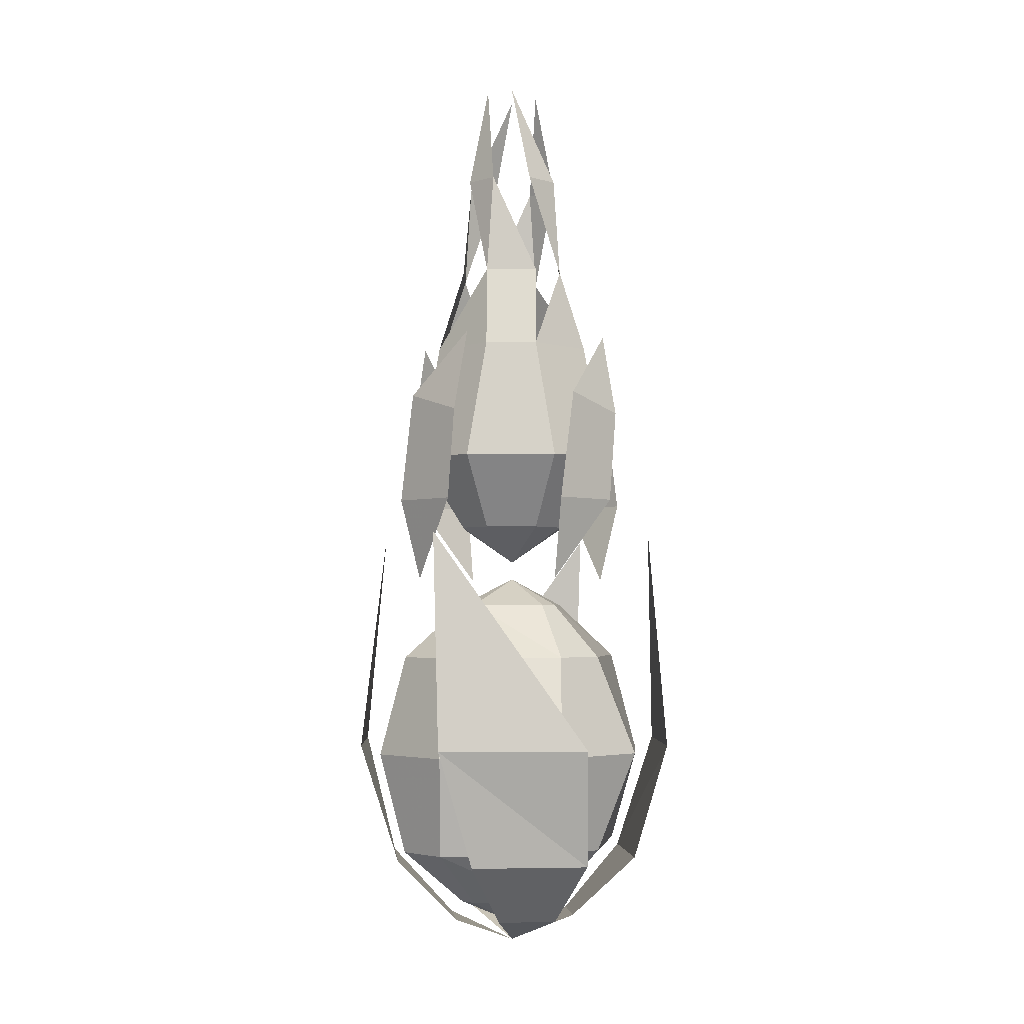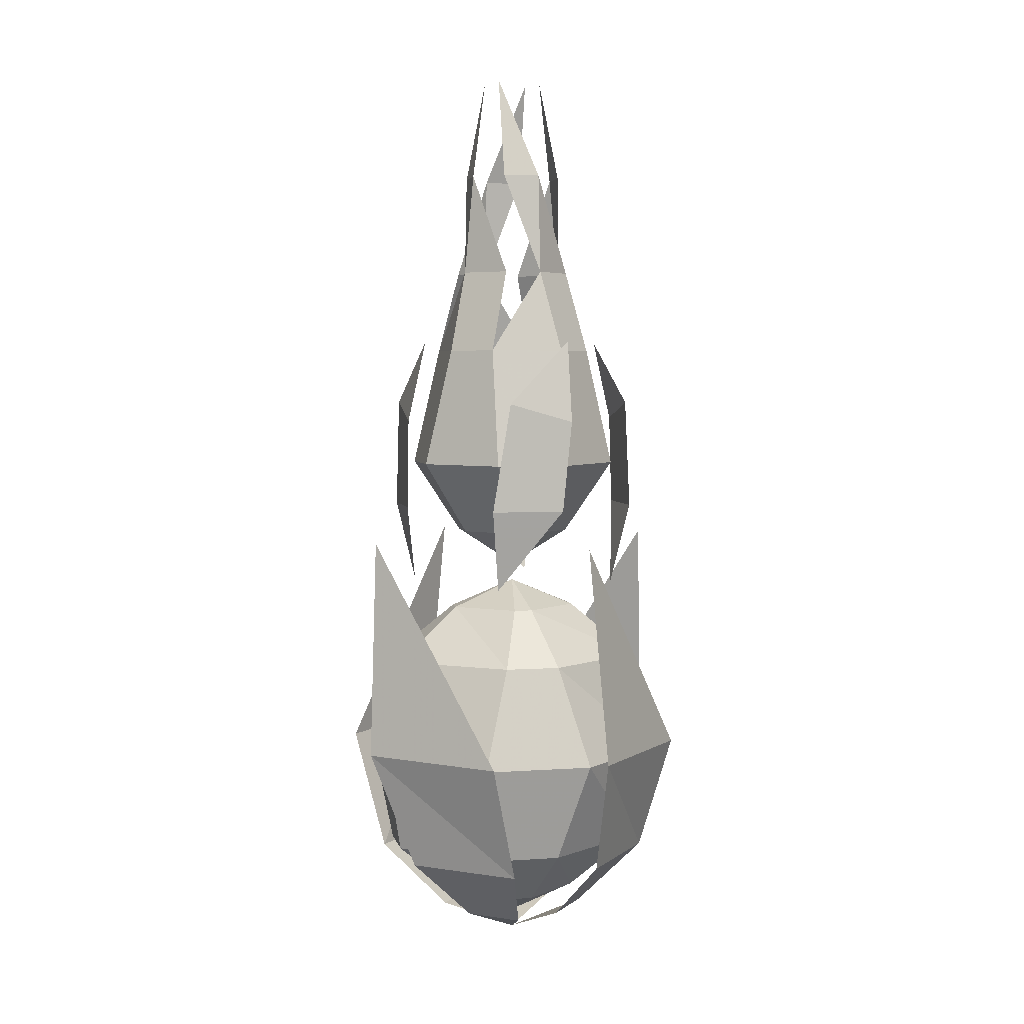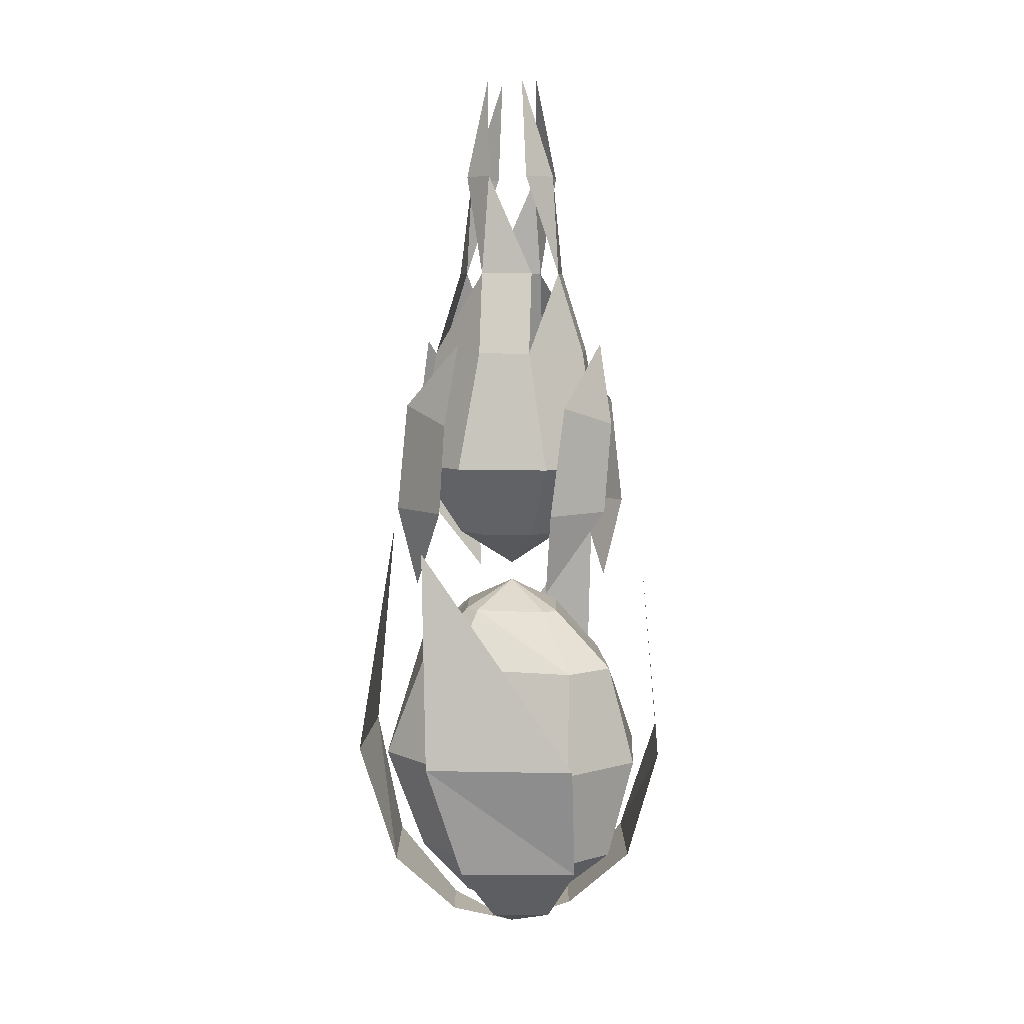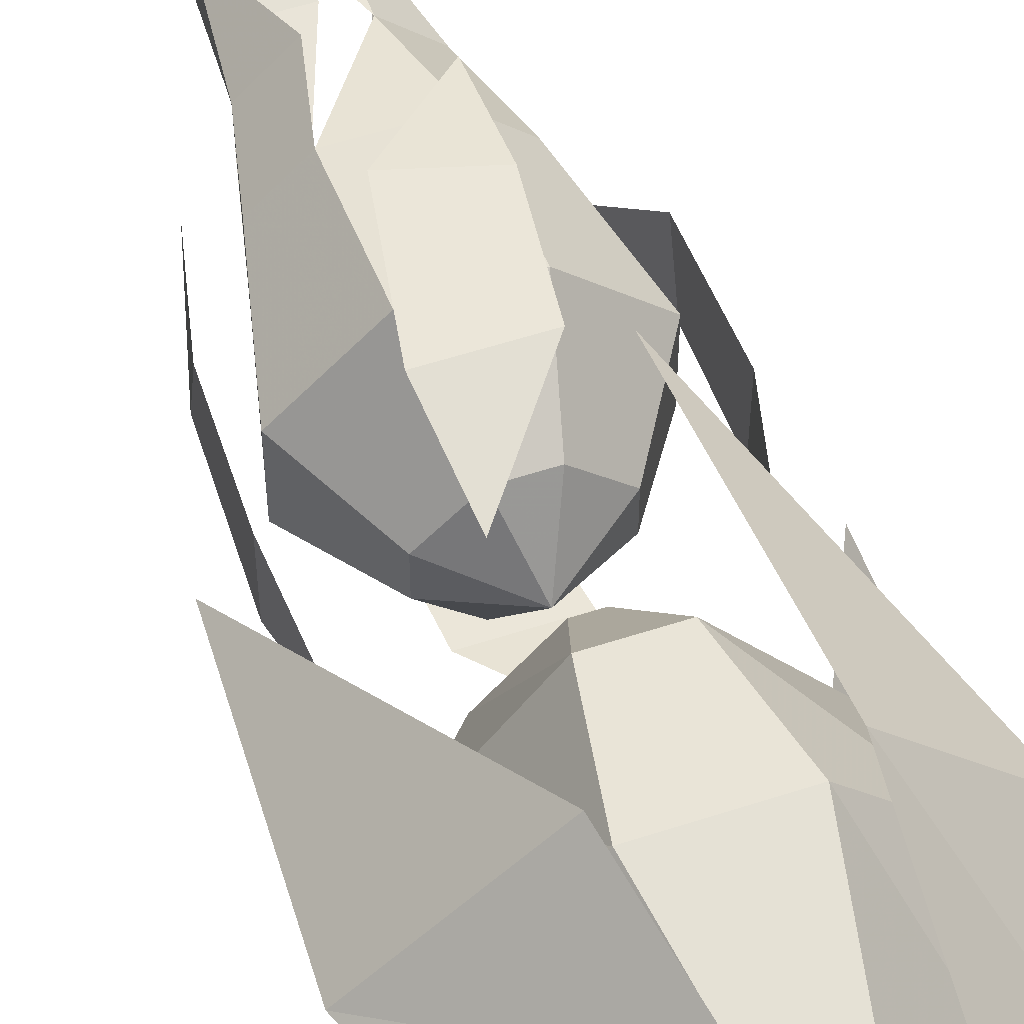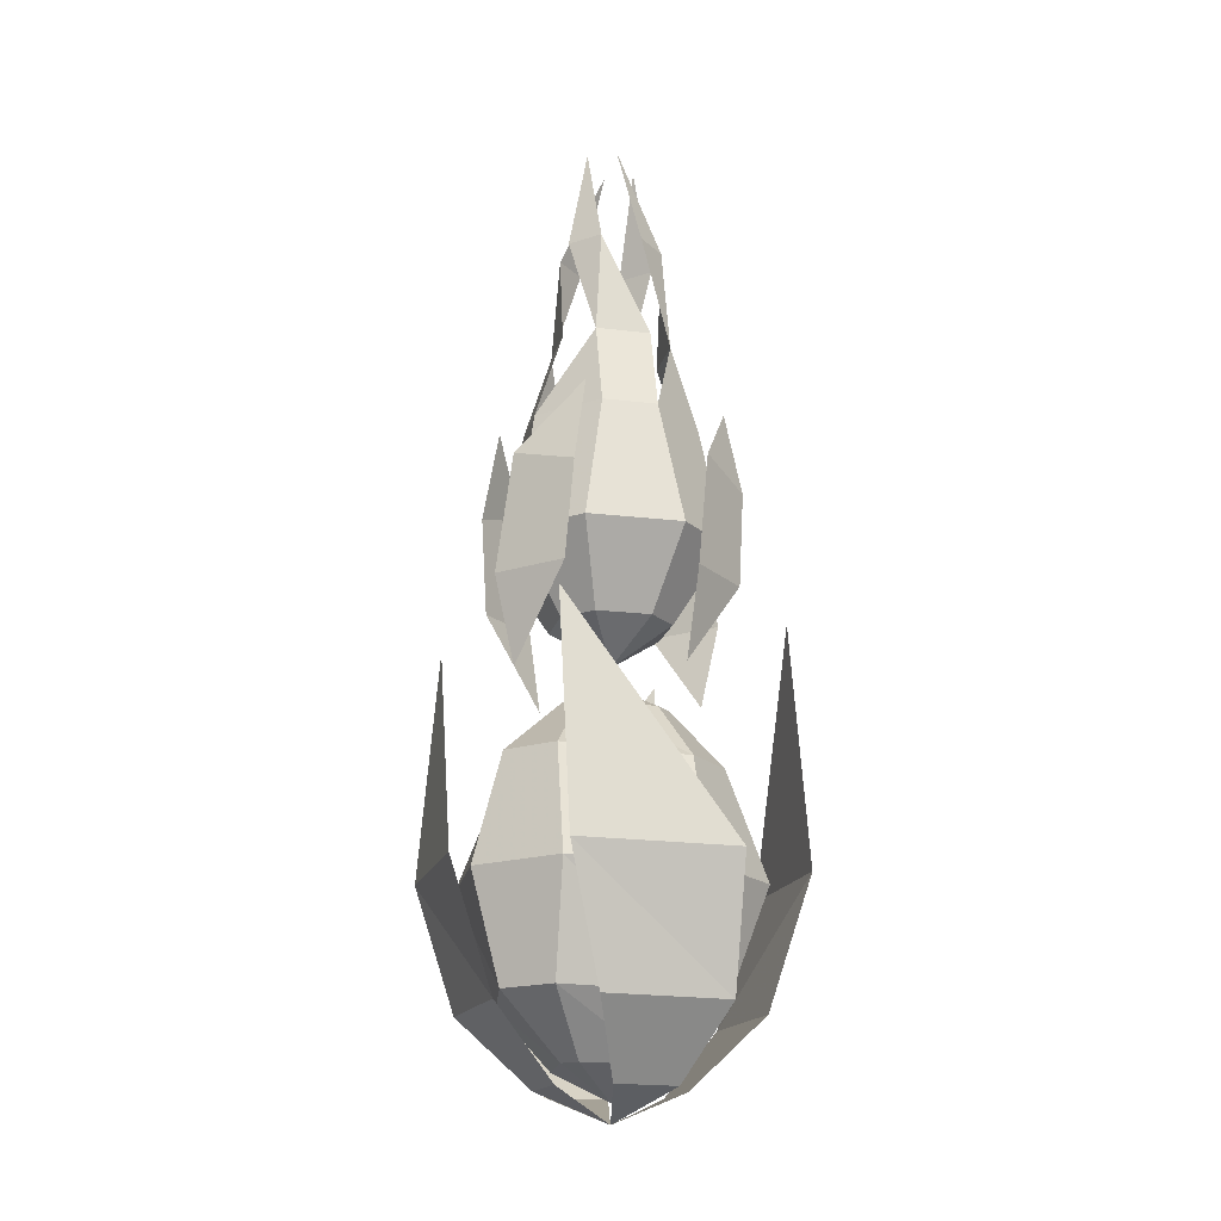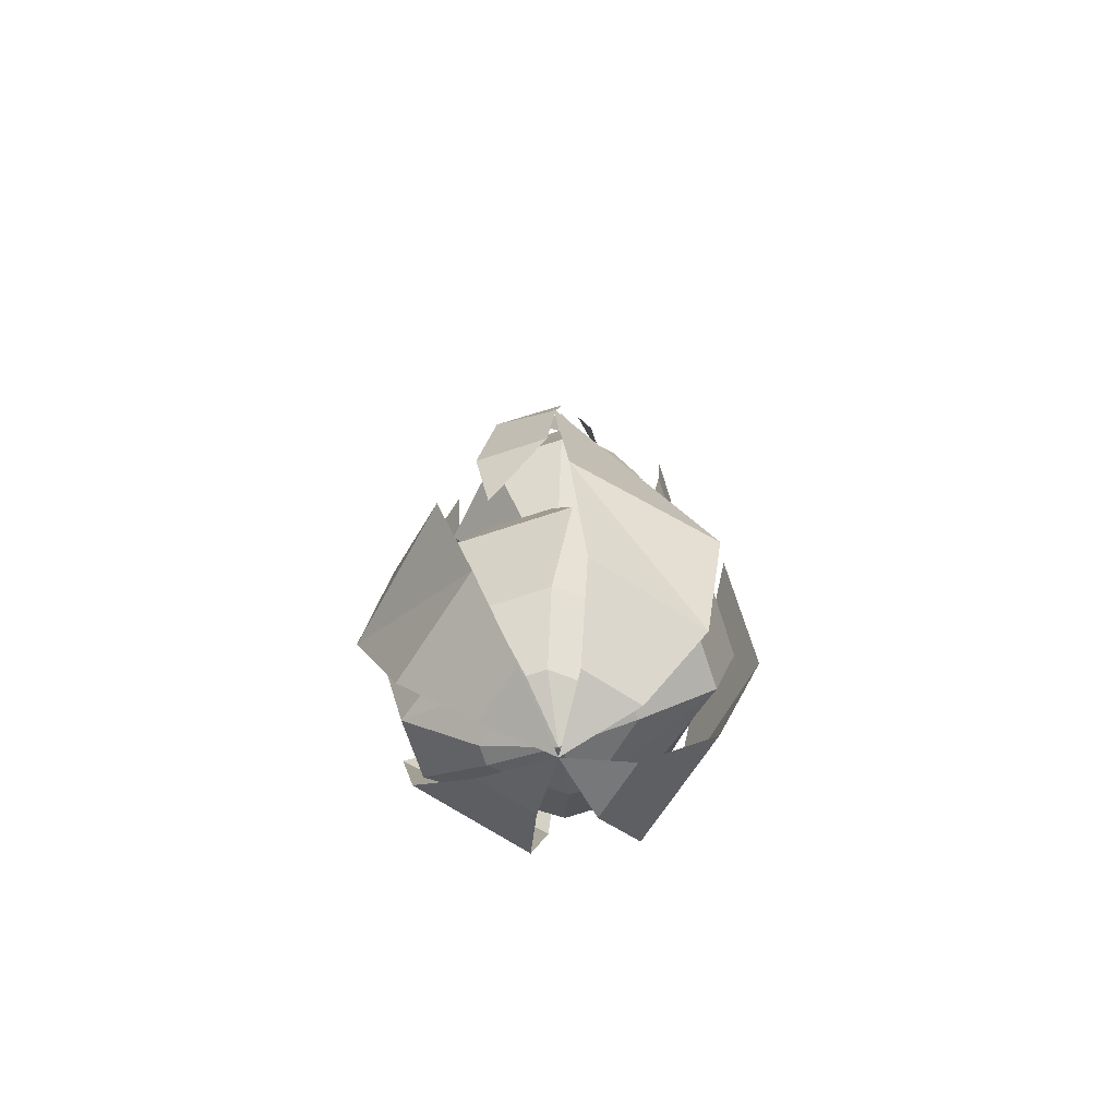
<metadata>
{"format":"obj","ext":"obj","renderer":"f3d","projection":"perspective","resolution":1024,"background":"white","views":[{"elev":-3.3,"azim":-134.3,"up":"+Z"},{"elev":4.5,"azim":77.6,"up":"+Z"},{"elev":6.8,"azim":141.0,"up":"+Z"},{"elev":56.1,"azim":161.1,"up":"+Y"},{"elev":-18.4,"azim":31.8,"up":"+Z"},{"elev":-70.2,"azim":108.3,"up":"+Z"}]}
</metadata>
<code>
o spotanim/386
v 11 -35 -33
v 14 -38 -22
v 5 -48 -22
v 3 -46 -33
v 6 -33 -39
v 6 -31 -39
v 11 -29 -33
v 14 -26 -22
v 11 -35 -11
v 3 -46 -11
v -3 -46 -11
v -5 -48 -22
v -3 -46 -33
v -1 -39 -39
v 1 -39 -39
v 0 -32 -42
v 1 -25 -39
v 3 -18 -33
v 5 -16 -22
v 11 -29 -11
v 6 -33 -5
v 1 -39 -5
v -1 -39 -5
v -6 -33 -5
v -11 -35 -11
v -14 -38 -22
v -11 -35 -33
v -6 -33 -39
v -3 -18 -33
v -5 -16 -22
v -1 -25 -39
v -6 -31 -39
v -11 -29 -33
v -14 -26 -22
v -3 -18 -11
v 3 -18 -11
v 6 -31 -5
v 0 -32 -2
v -6 -31 -5
v -11 -29 -11
v -1 -25 -5
v 1 -25 -5
v 11 -36 -2
v 13 -29 7
v 13 -37 7
v 13 -35 19
v 13 -28 17
v 11 -28 26
v -4 -43 -2
v 3 -45 7
v -5 -45 7
v -3 -45 19
v 4 -45 17
v 4 -43 26
v 4 -21 -2
v -3 -19 7
v 5 -19 7
v 3 -19 19
v -4 -19 17
v -4 -21 26
v -11 -28 -2
v -13 -35 7
v -13 -27 7
v -13 -29 19
v -13 -36 17
v -11 -36 26
v 8 -33 -41
v 4 -38 -41
v 0 -32 -44
v 7 -45 -34
v 15 -35 -34
v 7 -50 -21
v 18 -38 -21
v 5 -49 3
v 1 -24 -41
v 6 -28 -41
v 13 -25 -34
v 3 -17 -34
v 18 -25 -21
v 6 -14 -21
v 17 -27 3
v -1 -40 -41
v -6 -36 -41
v -13 -39 -34
v -3 -47 -34
v -18 -39 -21
v -6 -50 -21
v -17 -37 3
v -8 -31 -41
v -4 -26 -41
v -7 -19 -34
v -15 -29 -34
v -7 -14 -21
v -18 -26 -21
v -5 -15 3
v -1 -33 -29
v -1 -31 -29
v 1 -31 -29
v 1 -33 -29
v 2 -26 4
v 4 -21 12
v 11 -28 12
v 6 -30 4
v 0 -32 0
v -2 -26 4
v -4 -21 12
v 4 -24 25
v 8 -28 25
v 8 -36 25
v 11 -36 12
v 6 -34 4
v 2 -38 4
v -2 -38 4
v -6 -34 4
v -6 -30 4
v -11 -28 12
v -4 -24 25
v -2 -26 34
v -8 -28 25
v -6 -30 34
v -2 -27 45
v 2 -27 45
v 1 -29 56
v 4 -43 12
v -4 -43 12
v -11 -36 12
v -8 -36 25
v 4 -40 25
v 2 -38 34
v -4 -40 25
v 5 -30 45
v 2 -34 56
v 5 -34 45
v 6 -30 34
v 2 -26 34
v -5 -30 45
v -5 -34 45
v -2 -30 56
v -6 -34 34
v -2 -38 34
v 2 -37 45
v -1 -35 56
v -2 -37 45
v 6 -34 34
f 1 2 3
f 1 3 4
f 1 4 5
f 1 5 6
f 1 6 7
f 1 7 2
f 2 7 8
f 2 8 9
f 2 9 10
f 2 10 3
f 3 10 11
f 3 11 12
f 3 12 13
f 3 13 4
f 4 13 14
f 4 14 15
f 4 15 5
f 5 15 16
f 5 16 6
f 6 16 17
f 6 17 7
f 7 17 18
f 7 18 8
f 8 18 19
f 8 19 20
f 8 20 9
f 9 20 21
f 9 21 22
f 9 22 10
f 10 22 23
f 10 23 11
f 11 23 24
f 11 24 25
f 11 25 12
f 12 25 26
f 12 26 13
f 13 26 27
f 13 27 14
f 14 27 28
f 14 28 16
f 14 16 15
f 29 30 19
f 29 19 18
f 29 18 31
f 29 31 32
f 29 32 33
f 29 33 30
f 30 33 34
f 30 34 35
f 30 35 19
f 19 35 36
f 19 36 20
f 20 36 37
f 20 37 21
f 21 37 38
f 21 38 22
f 22 38 23
f 23 38 24
f 24 38 39
f 24 39 40
f 24 40 25
f 25 40 34
f 25 34 26
f 26 34 33
f 26 33 27
f 27 33 32
f 27 32 28
f 28 32 16
f 16 32 31
f 16 31 17
f 17 31 18
f 34 40 35
f 35 40 41
f 35 41 36
f 36 41 42
f 36 42 37
f 37 42 38
f 38 42 41
f 38 41 39
f 39 41 40
f 43 44 45
f 45 44 46
f 46 44 47
f 46 47 48
f 49 50 51
f 51 50 52
f 52 50 53
f 52 53 54
f 55 56 57
f 57 56 58
f 58 56 59
f 58 59 60
f 61 62 63
f 63 62 64
f 64 62 65
f 64 65 66
f 67 68 69
f 68 67 70
f 70 67 71
f 70 71 72
f 72 71 73
f 72 73 74
f 75 76 69
f 76 75 77
f 77 75 78
f 77 78 79
f 79 78 80
f 79 80 81
f 82 83 69
f 83 82 84
f 84 82 85
f 84 85 86
f 86 85 87
f 86 87 88
f 89 90 69
f 90 89 91
f 91 89 92
f 91 92 93
f 93 92 94
f 93 94 95
f 96 97 98
f 96 98 99
f 100 101 102
f 100 102 103
f 100 103 104
f 100 104 105
f 100 105 106
f 100 106 101
f 101 106 107
f 101 107 108
f 101 108 102
f 102 108 109
f 102 109 110
f 102 110 103
f 103 110 111
f 103 111 104
f 104 111 112
f 104 112 113
f 104 113 114
f 104 114 115
f 104 115 105
f 105 115 106
f 106 115 116
f 106 116 117
f 106 117 107
f 107 117 118
f 118 117 119
f 118 119 120
f 118 120 121
f 118 121 122
f 122 121 123
f 111 110 124
f 111 124 112
f 112 124 125
f 112 125 113
f 113 125 126
f 113 126 114
f 114 126 115
f 115 126 116
f 116 126 127
f 116 127 119
f 116 119 117
f 128 124 110
f 128 110 109
f 128 109 129
f 128 129 130
f 128 130 125
f 128 125 124
f 125 130 127
f 125 127 126
f 131 132 133
f 131 133 134
f 131 134 135
f 135 134 107
f 107 134 108
f 108 134 109
f 136 137 138
f 137 136 139
f 137 139 140
f 140 139 130
f 130 139 127
f 127 139 119
f 141 142 143
f 141 143 129
f 141 129 144
f 144 129 109

</code>
